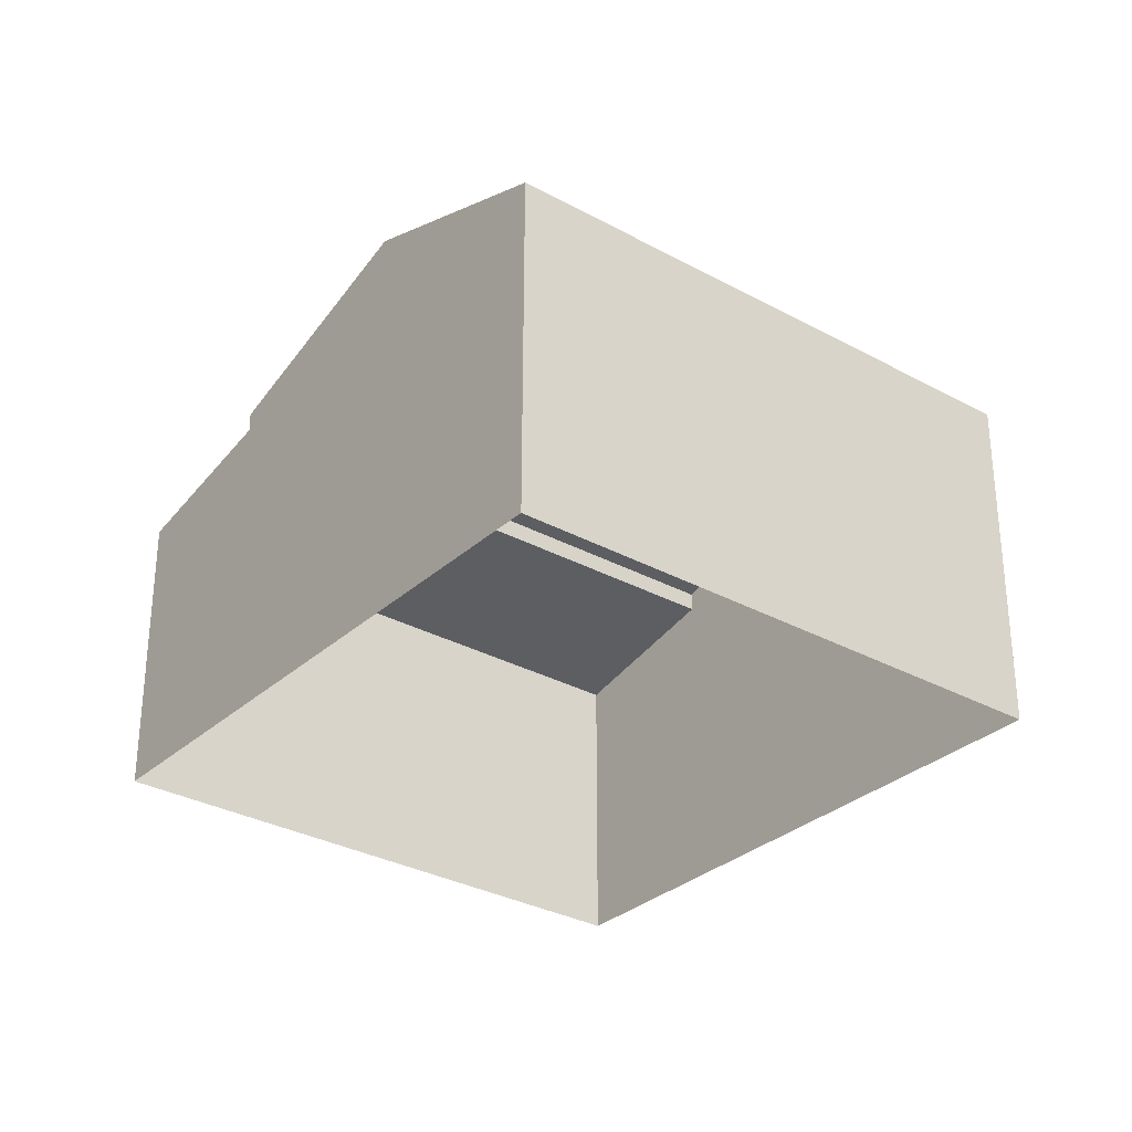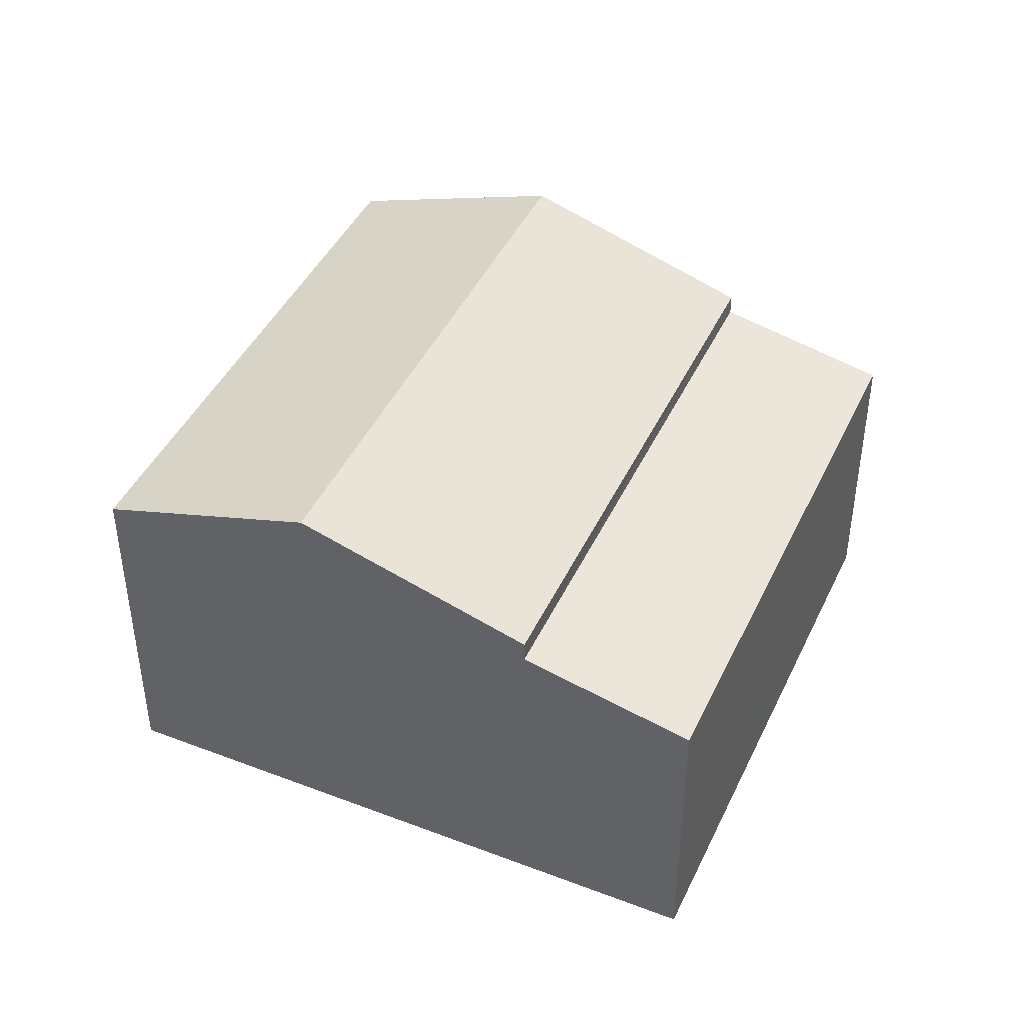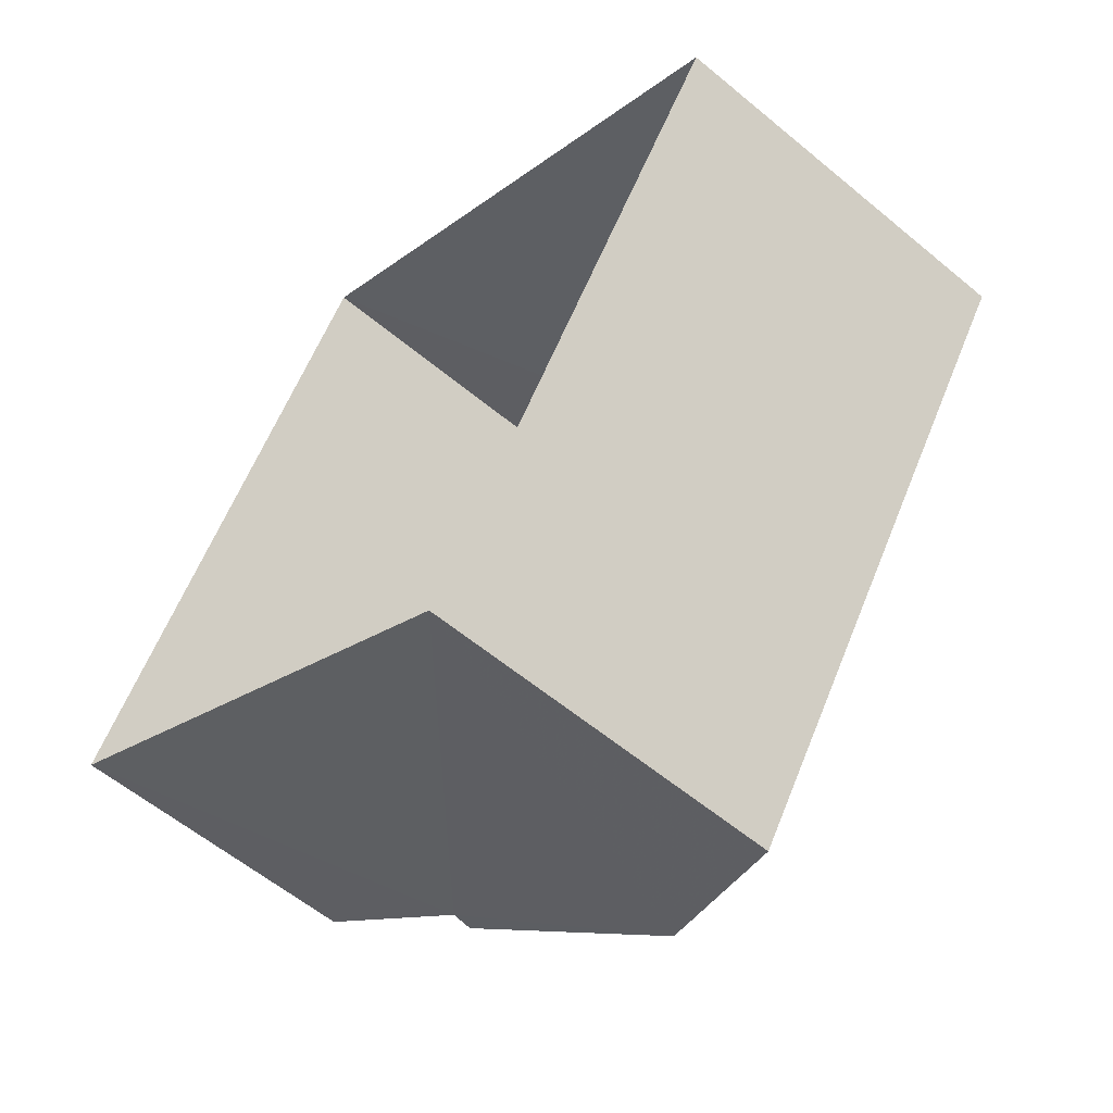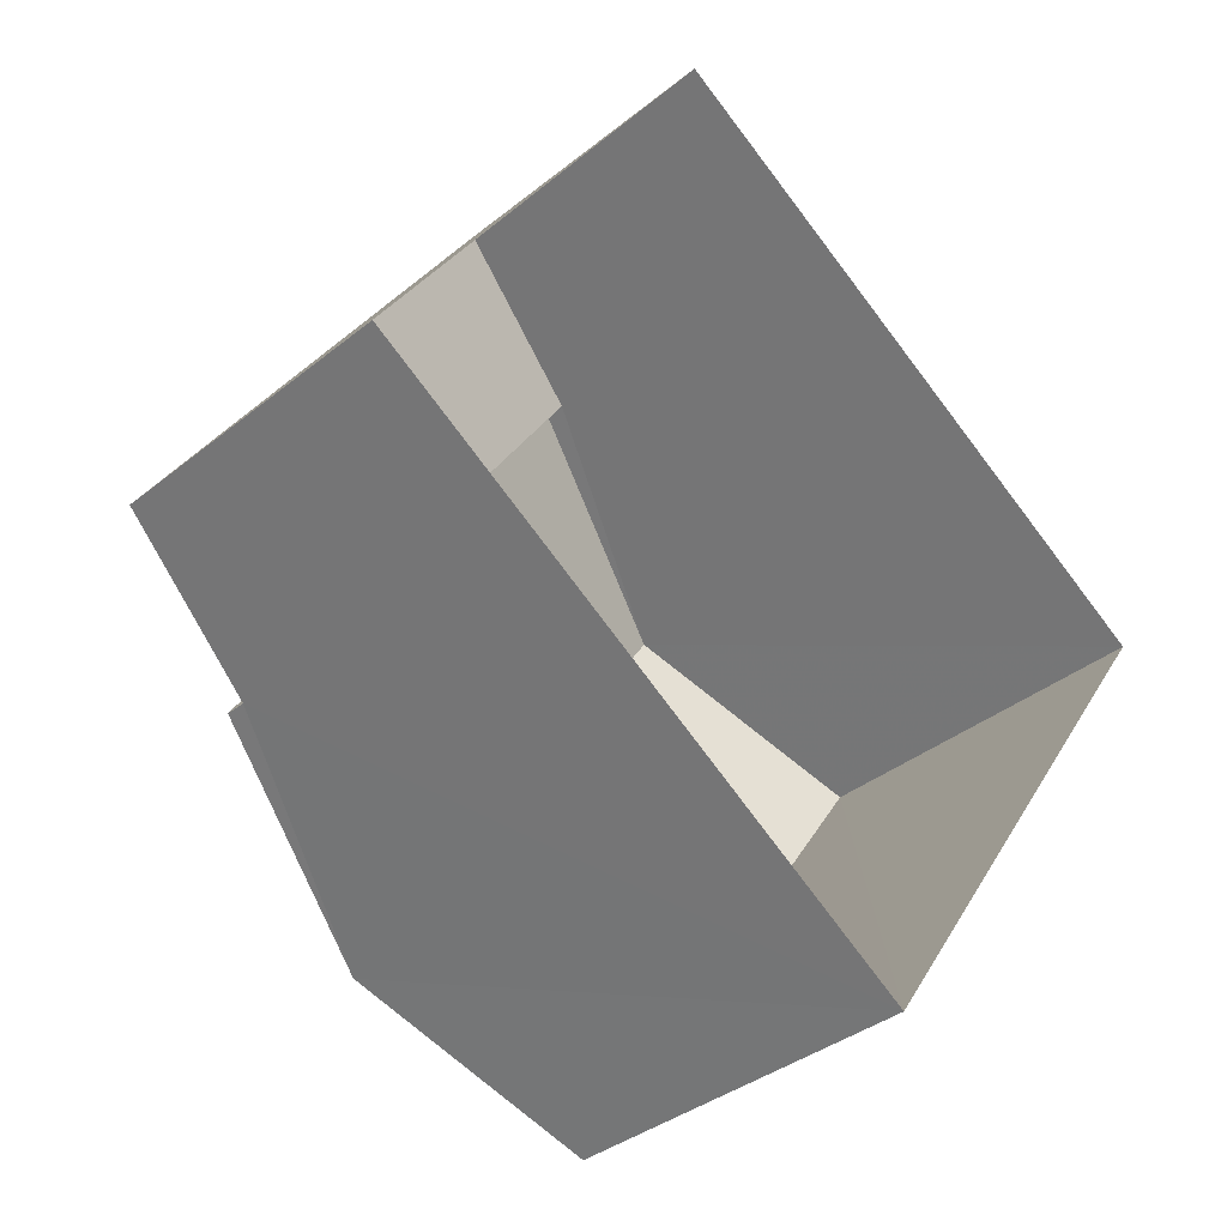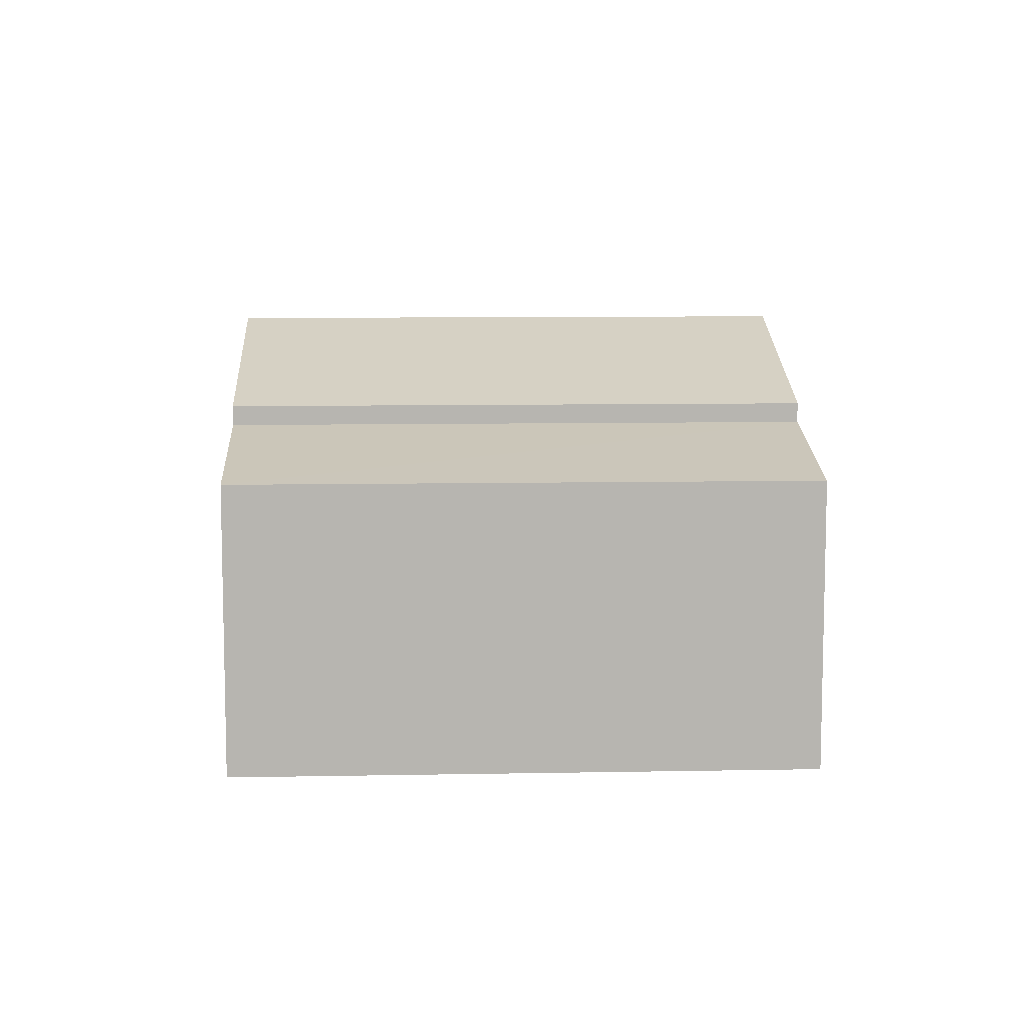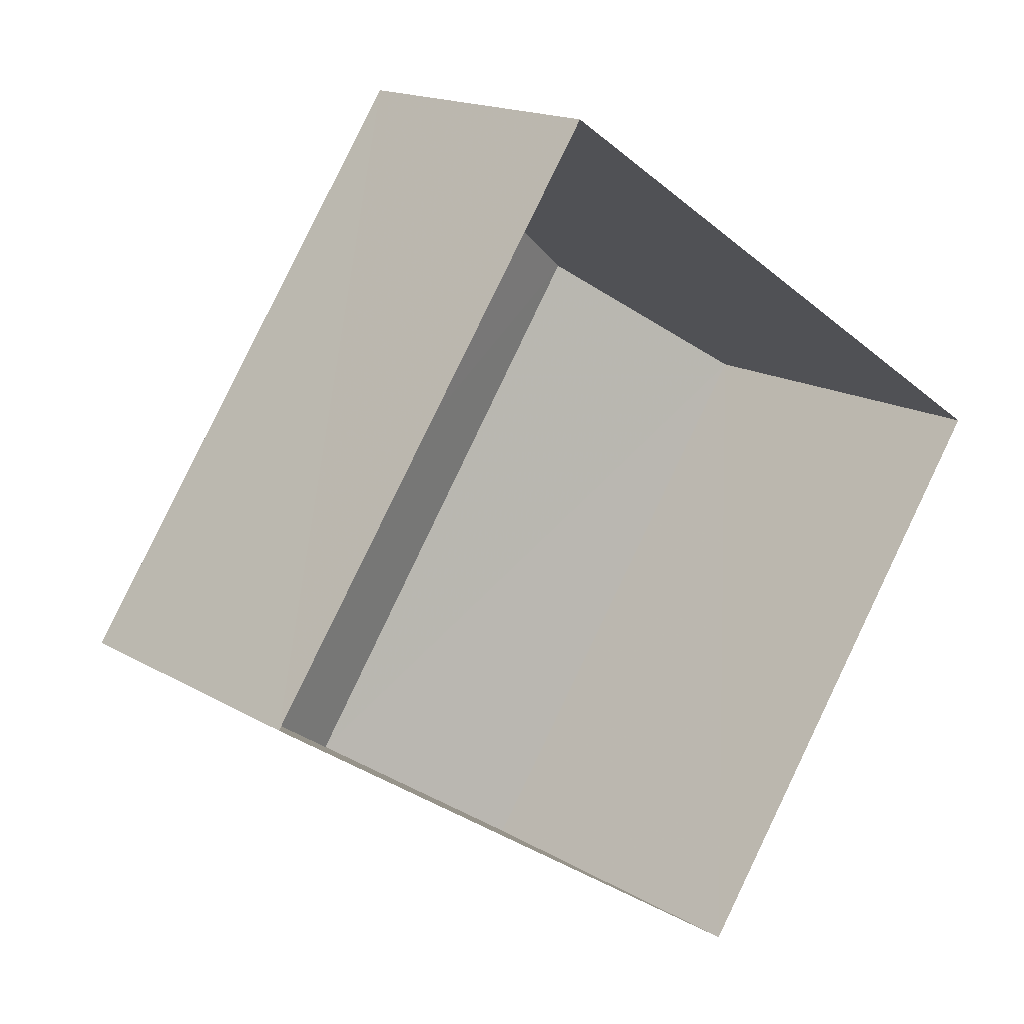
<metadata>
{"format":"obj","ext":"obj","renderer":"f3d","projection":"perspective","resolution":1024,"background":"white","views":[{"elev":-30.8,"azim":-94.0,"up":"+Z"},{"elev":43.9,"azim":58.1,"up":"+Z"},{"elev":-58.6,"azim":-130.6,"up":"+Y"},{"elev":-35.7,"azim":136.7,"up":"+Y"},{"elev":9.2,"azim":121.4,"up":"+Z"},{"elev":16.3,"azim":140.3,"up":"+Y"}]}
</metadata>
<code>
v -3.141e+05 3.94e+04 24.89
v -3.141e+05 3.939e+04 24.89
v -3.141e+05 3.94e+04 24.89
v -3.141e+05 3.94e+04 24.89
v -3.141e+05 3.94e+04 28.07
v -3.141e+05 3.94e+04 27.72
v -3.141e+05 3.94e+04 27.72
v -3.141e+05 3.94e+04 28.07
v -3.141e+05 3.94e+04 28.27
v -3.141e+05 3.939e+04 28.27
v -3.141e+05 3.939e+04 28.98
v -3.141e+05 3.94e+04 28.98
v -3.141e+05 3.94e+04 28.27
v -3.141e+05 3.94e+04 28.27
f 1 2 3
f 1 4 2
f 5 6 7
f 5 8 6
f 9 10 11
f 12 9 11
f 12 13 14
f 12 11 13
f 7 1 5
f 12 14 5
f 12 3 9
f 5 1 3
f 12 5 3
f 4 6 8
f 4 8 2
f 2 11 10
f 8 13 11
f 2 8 11
f 9 3 2
f 10 9 2
f 7 4 1
f 7 6 4
f 8 14 13
f 8 5 14

</code>
